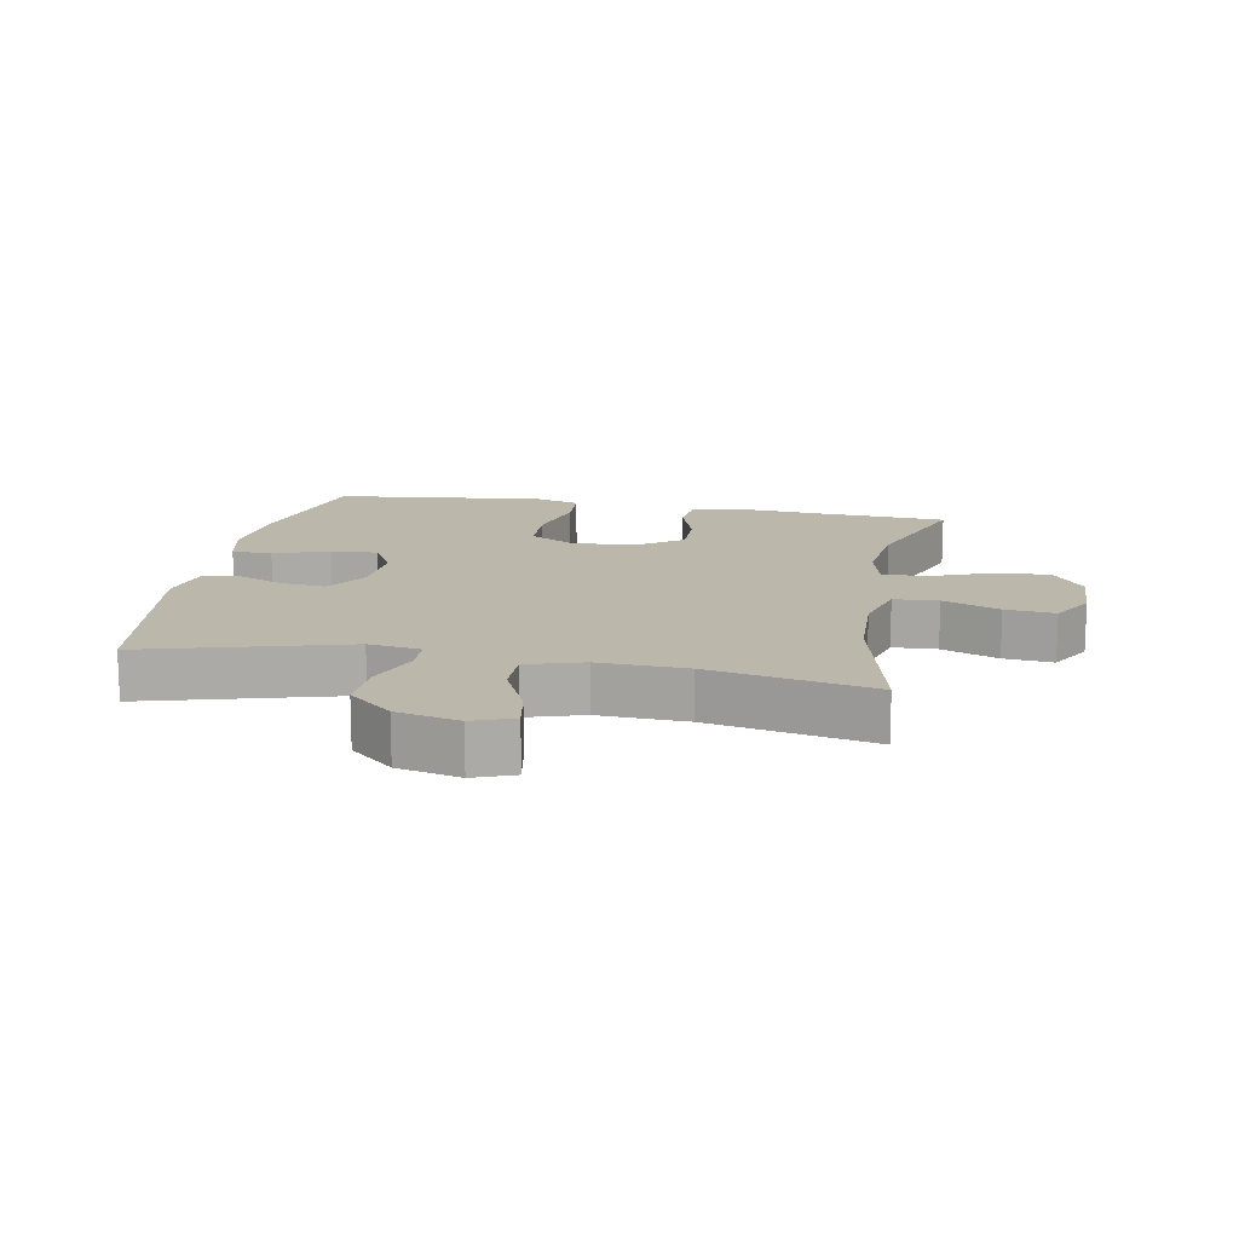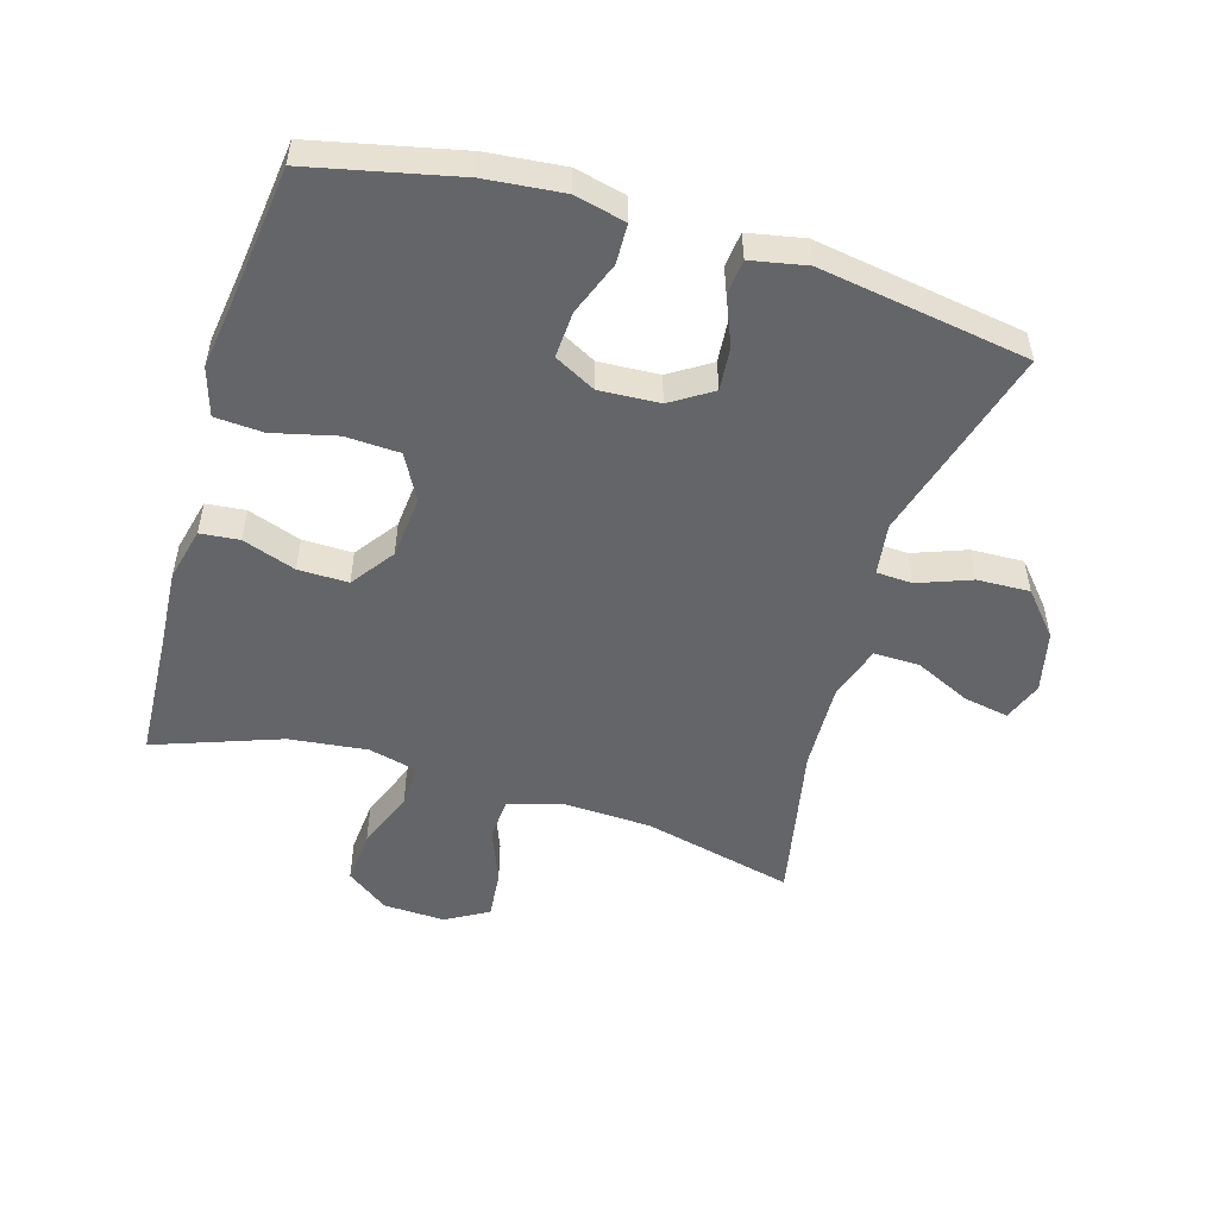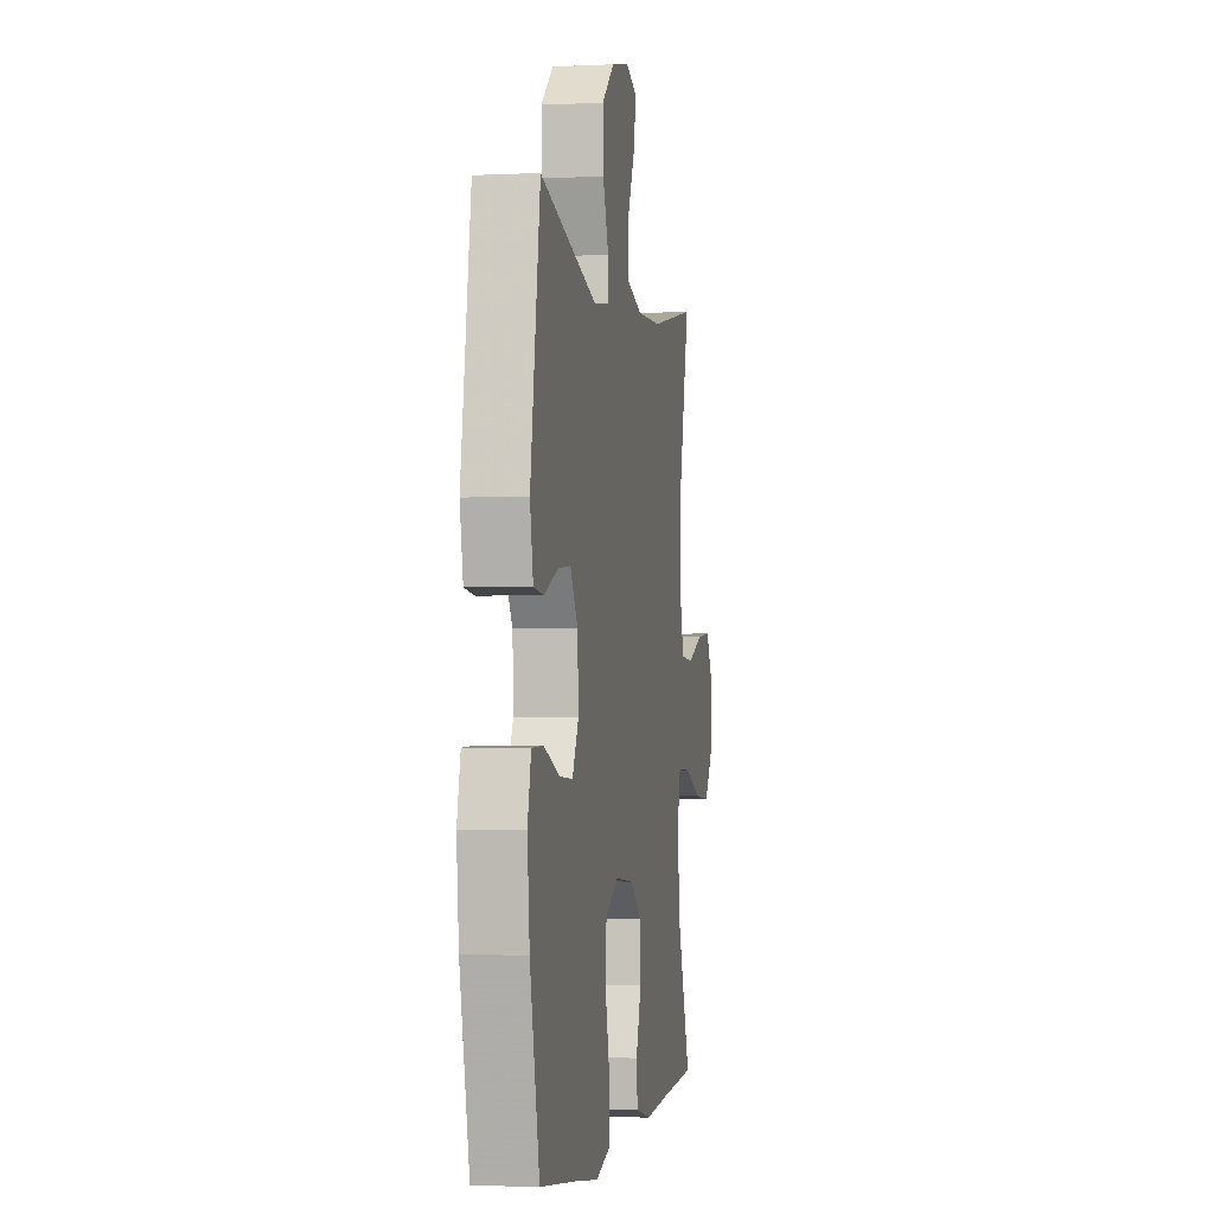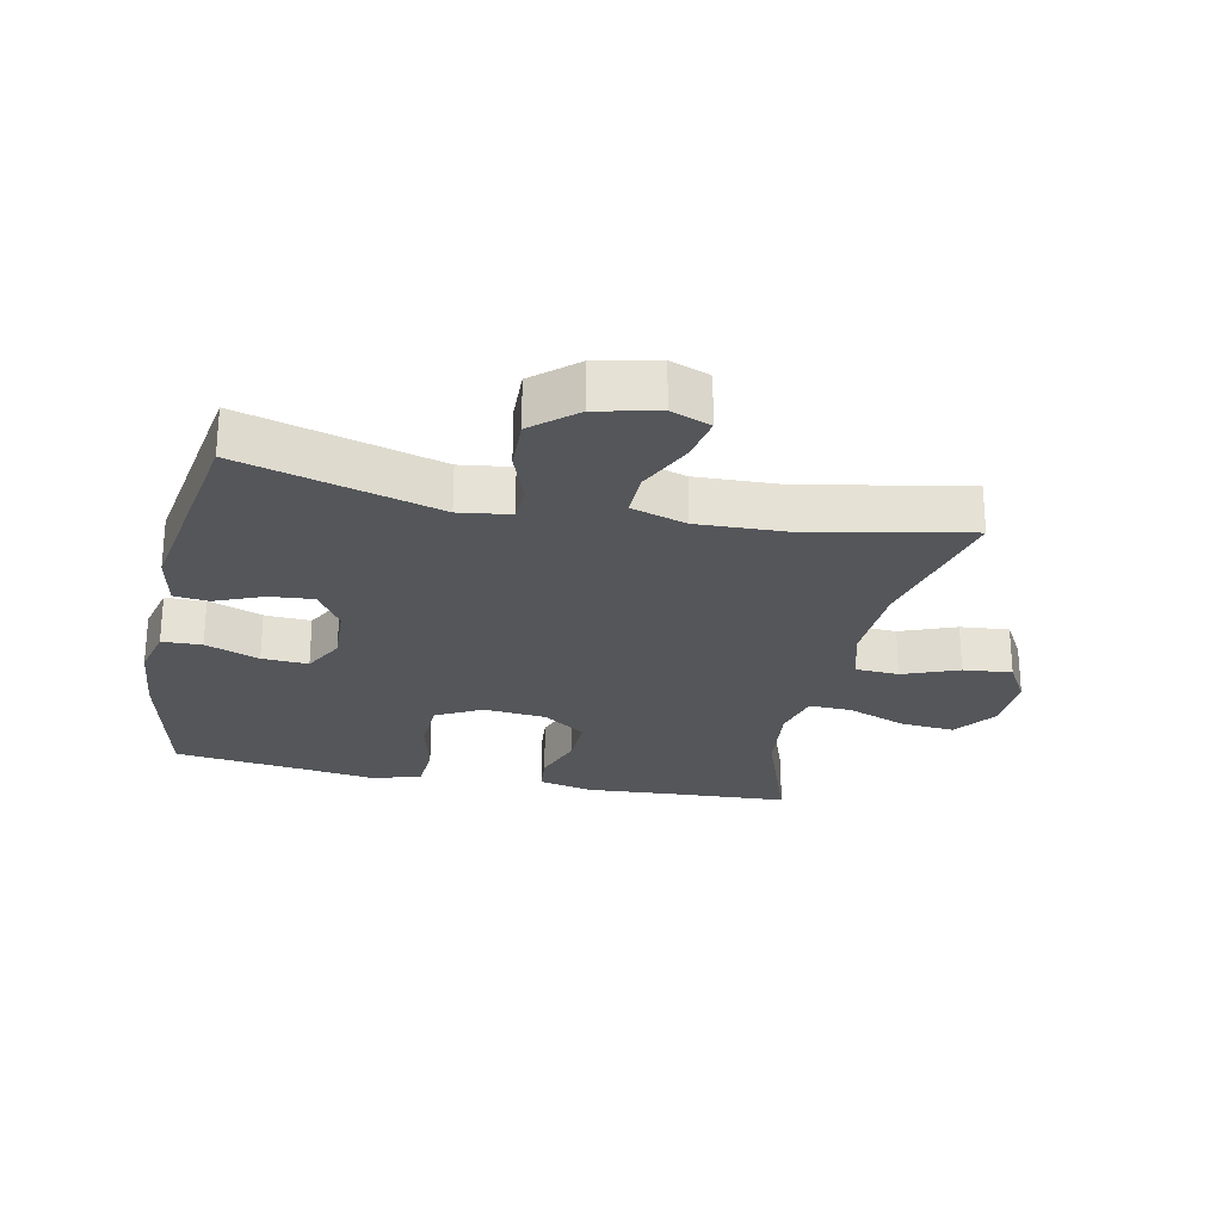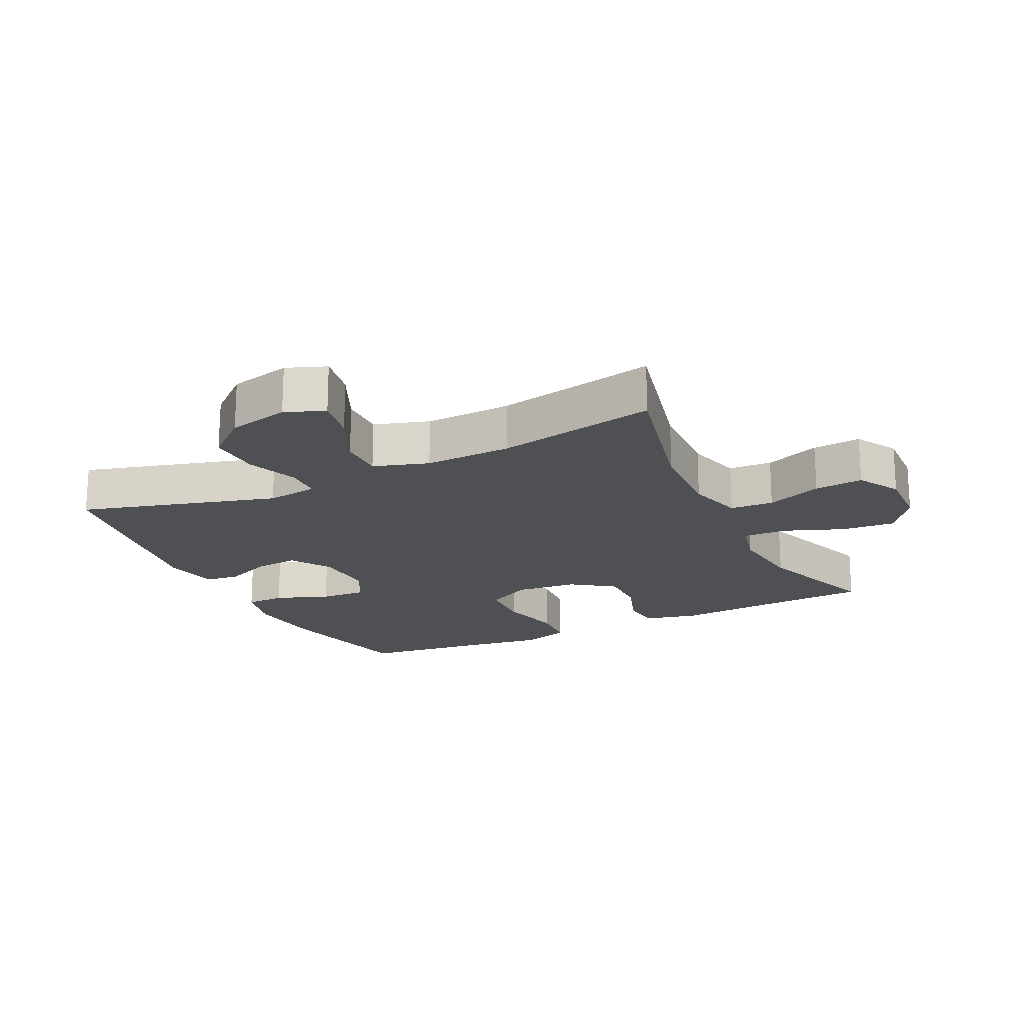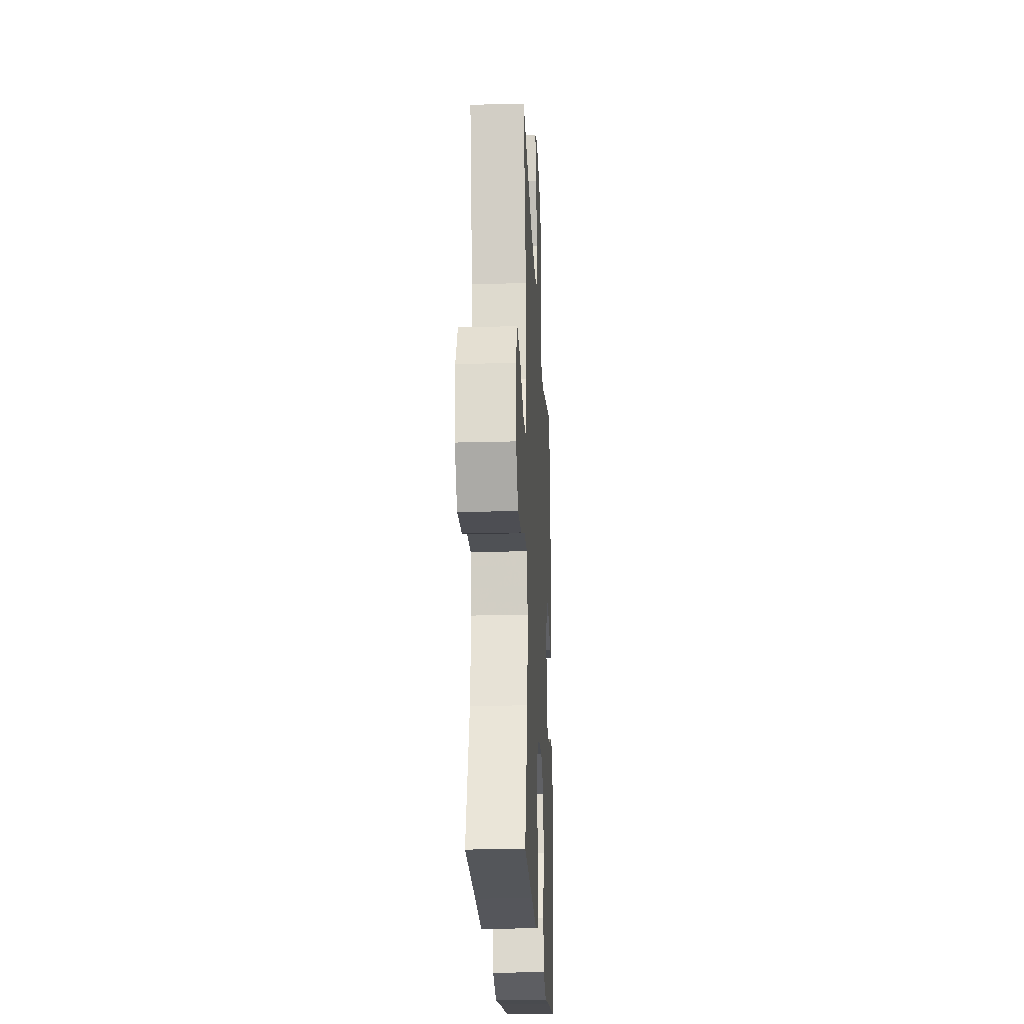
<metadata>
{"format":"obj","ext":"obj","renderer":"f3d","projection":"perspective","resolution":1024,"background":"white","views":[{"elev":14.5,"azim":10.8,"up":"+Y"},{"elev":-51.6,"azim":-106.6,"up":"+Y"},{"elev":-2.3,"azim":-80.1,"up":"+Z"},{"elev":-25.3,"azim":-11.9,"up":"+Y"},{"elev":-19.2,"azim":25.9,"up":"+Y"},{"elev":-22.2,"azim":92.7,"up":"+Z"}]}
</metadata>
<code>
v 0.5 0.07 -0.5
v 0.303 0.07 -0.511
v 0.176 0.07 -0.52
v 0.092 0.07 -0.5
v 0.086 0.07 -0.439
v 0.115 0.07 -0.356
v 0.116 0.07 -0.278
v 0.049 0.07 -0.23
v -0.049 0.07 -0.221
v -0.12 0.07 -0.259
v -0.124 0.07 -0.344
v -0.1 0.07 -0.443
v -0.105 0.07 -0.518
v -0.18 0.07 -0.541
v -0.294 0.07 -0.525
v -0.5 0.07 -0.5
v -0.551 0.07 -0.27
v -0.563 0.07 -0.149
v -0.544 0.07 -0.07
v -0.482 0.07 -0.068
v -0.398 0.07 -0.1
v -0.326 0.07 -0.104
v -0.292 0.07 -0.04
v -0.297 0.07 0.054
v -0.338 0.07 0.118
v -0.406 0.07 0.112
v -0.481 0.07 0.081
v -0.535 0.07 0.087
v -0.552 0.07 0.174
v -0.5 0.07 0.5
v -0.192 0.07 0.413
v -0.112 0.07 0.424
v -0.109 0.07 0.48
v -0.14 0.07 0.563
v -0.143 0.07 0.645
v -0.076 0.07 0.703
v 0.02 0.07 0.725
v 0.082 0.07 0.701
v 0.069 0.07 0.631
v 0.028 0.07 0.543
v 0.027 0.07 0.472
v 0.113 0.07 0.445
v 0.249 0.07 0.45
v 0.5 0.07 0.5
v 0.444 0.07 0.265
v 0.438 0.07 0.13
v 0.462 0.07 0.042
v 0.53 0.07 0.038
v 0.617 0.07 0.072
v 0.693 0.07 0.079
v 0.731 0.07 0.013
v 0.727 0.07 -0.084
v 0.679 0.07 -0.15
v 0.595 0.07 -0.143
v 0.502 0.07 -0.107
v 0.434 0.07 -0.104
v 0.415 0.07 -0.181
v 0.429 0.07 -0.303
v 0.5 0 -0.5
v 0.303 0 -0.511
v 0.176 0 -0.52
v 0.092 0 -0.5
v 0.086 0 -0.439
v 0.115 0 -0.356
v 0.116 0 -0.278
v 0.049 0 -0.23
v -0.049 0 -0.221
v -0.12 0 -0.259
v -0.124 0 -0.344
v -0.1 0 -0.443
v -0.105 0 -0.518
v -0.18 0 -0.541
v -0.294 0 -0.525
v -0.5 0 -0.5
v -0.551 0 -0.27
v -0.563 0 -0.149
v -0.544 0 -0.07
v -0.482 0 -0.068
v -0.398 0 -0.1
v -0.326 0 -0.104
v -0.292 0 -0.04
v -0.297 0 0.054
v -0.338 0 0.118
v -0.406 0 0.112
v -0.481 0 0.081
v -0.535 0 0.087
v -0.552 0 0.174
v -0.5 0 0.5
v -0.192 0 0.413
v -0.112 0 0.424
v -0.109 0 0.48
v -0.14 0 0.563
v -0.143 0 0.645
v -0.076 0 0.703
v 0.02 0 0.725
v 0.082 0 0.701
v 0.069 0 0.631
v 0.028 0 0.543
v 0.027 0 0.472
v 0.113 0 0.445
v 0.249 0 0.45
v 0.5 0 0.5
v 0.444 0 0.265
v 0.438 0 0.13
v 0.462 0 0.042
v 0.53 0 0.038
v 0.617 0 0.072
v 0.693 0 0.079
v 0.731 0 0.013
v 0.727 0 -0.084
v 0.679 0 -0.15
v 0.595 0 -0.143
v 0.502 0 -0.107
v 0.434 0 -0.104
v 0.415 0 -0.181
v 0.429 0 -0.303
f 53 54 55
f 52 53 55
f 51 52 55
f 50 51 55
f 49 50 55
f 48 49 55
f 47 48 55 56
f 46 47 56 57
f 43 44 45
f 45 46 57
f 43 45 57
f 42 43 57
f 38 39 40
f 37 38 40
f 36 37 40
f 35 36 40
f 34 35 40
f 33 34 40
f 32 33 40 41
f 29 30 31
f 28 29 31
f 27 28 31
f 26 27 31
f 25 26 31 32
f 42 57 58
f 41 42 58
f 32 41 58
f 25 32 58
f 24 25 58
f 19 20 21
f 18 19 21
f 17 18 21
f 16 17 21
f 15 16 21
f 15 21 22
f 14 15 22
f 13 14 22
f 12 13 22
f 11 12 22
f 4 5 6
f 3 4 6
f 2 3 6
f 2 6 7
f 1 2 7
f 58 1 7 8
f 23 24 58 8
f 10 11 22 23
f 9 10 23
f 8 9 23
f 113 112 111
f 113 111 110
f 113 110 109
f 113 109 108
f 113 108 107
f 113 107 106
f 114 113 106 105
f 115 114 105 104
f 103 102 101
f 115 104 103
f 115 103 101
f 115 101 100
f 98 97 96
f 98 96 95
f 98 95 94
f 98 94 93
f 98 93 92
f 98 92 91
f 99 98 91 90
f 89 88 87
f 89 87 86
f 89 86 85
f 89 85 84
f 90 89 84 83
f 116 115 100
f 116 100 99
f 116 99 90
f 116 90 83
f 116 83 82
f 79 78 77
f 79 77 76
f 79 76 75
f 79 75 74
f 79 74 73
f 80 79 73
f 80 73 72
f 80 72 71
f 80 71 70
f 80 70 69
f 64 63 62
f 64 62 61
f 64 61 60
f 65 64 60
f 65 60 59
f 66 65 59 116
f 66 116 82 81
f 81 80 69 68
f 81 68 67
f 81 67 66
f 1 59 60 2
f 2 60 61 3
f 3 61 62 4
f 4 62 63 5
f 5 63 64 6
f 6 64 65 7
f 7 65 66 8
f 8 66 67 9
f 9 67 68 10
f 10 68 69 11
f 11 69 70 12
f 12 70 71 13
f 13 71 72 14
f 14 72 73 15
f 15 73 74 16
f 16 74 75 17
f 17 75 76 18
f 18 76 77 19
f 19 77 78 20
f 20 78 79 21
f 21 79 80 22
f 22 80 81 23
f 23 81 82 24
f 24 82 83 25
f 25 83 84 26
f 26 84 85 27
f 27 85 86 28
f 28 86 87 29
f 29 87 88 30
f 30 88 89 31
f 31 89 90 32
f 32 90 91 33
f 33 91 92 34
f 34 92 93 35
f 35 93 94 36
f 36 94 95 37
f 37 95 96 38
f 38 96 97 39
f 39 97 98 40
f 40 98 99 41
f 41 99 100 42
f 42 100 101 43
f 43 101 102 44
f 44 102 103 45
f 45 103 104 46
f 46 104 105 47
f 47 105 106 48
f 48 106 107 49
f 49 107 108 50
f 50 108 109 51
f 51 109 110 52
f 52 110 111 53
f 53 111 112 54
f 54 112 113 55
f 55 113 114 56
f 56 114 115 57
f 57 115 116 58
f 58 116 59 1

</code>
